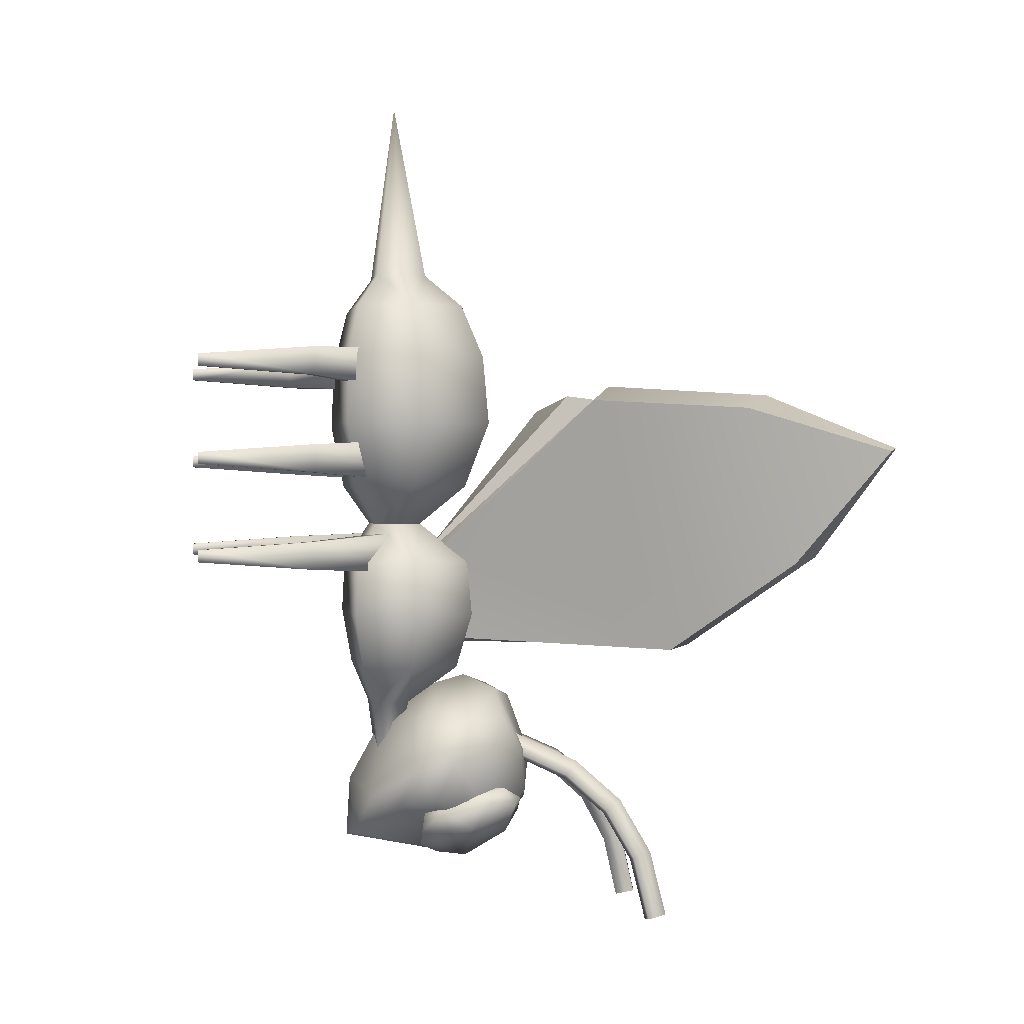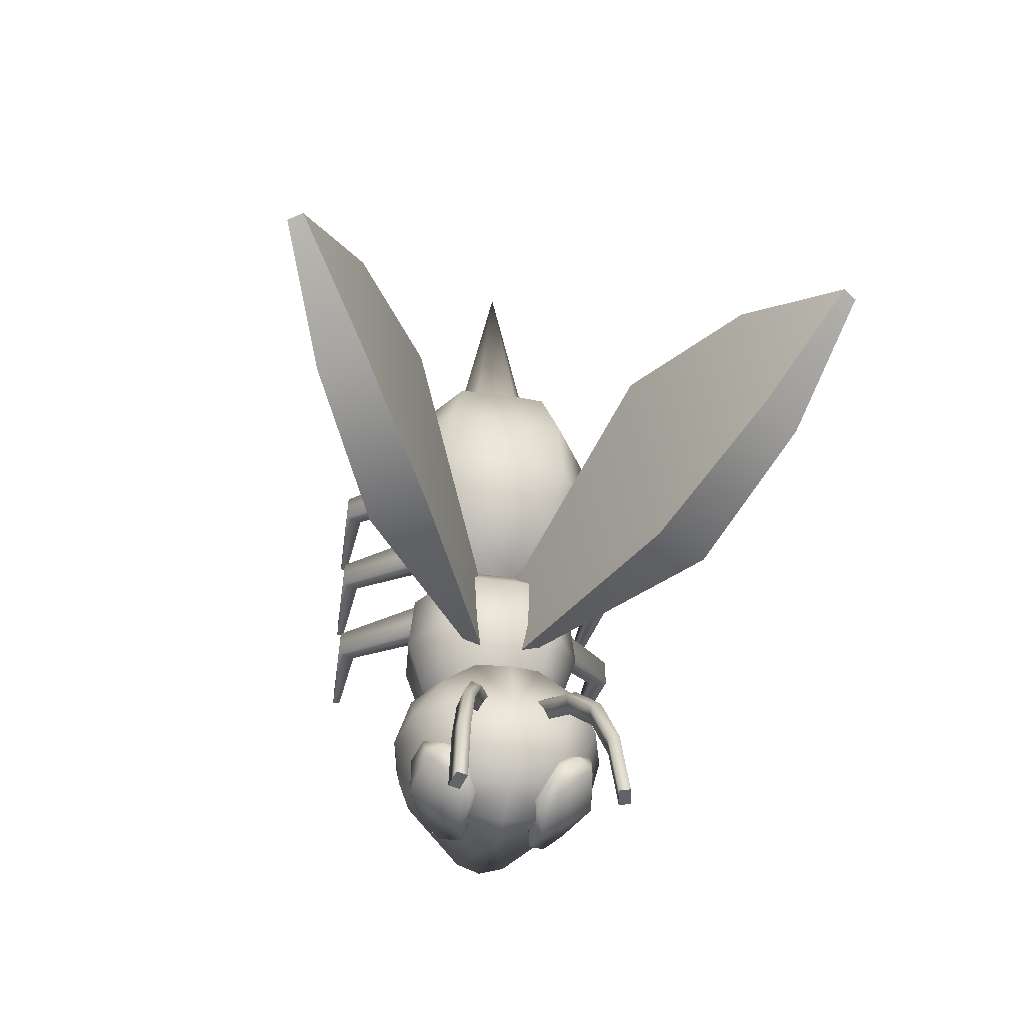
<metadata>
{"format":"obj","ext":"obj","renderer":"f3d","projection":"perspective","resolution":1024,"background":"white","views":[{"elev":0.5,"azim":-99.2,"up":"+Y"},{"elev":-37.9,"azim":-11.2,"up":"+Y"}]}
</metadata>
<code>
g LowWasp
v 0.0967 0.05948 0.1561
v 0.1382 0.03173 0.2055
v 0.1313 0.03315 0.21
v 0.1161 0.05264 0.1417
v 0.05624 0.06514 0.08614
v 0.082 0.05728 0.07321
v 0.01017 -0.01316 0.006916
v 0.01863 -0.01458 0.007926
v 0.1161 -0.02201 0.1652
v 0.1313 0.03315 0.21
v 0.1382 0.03173 0.2055
v 0.0967 -0.01938 0.1809
v 0.082 -0.0651 0.1118
v 0.05624 -0.06413 0.1269
v 0.01863 -0.06219 0.01627
v 0.01017 -0.0644 0.01589
v 0.082 -0.0651 0.1118
v 0.01863 -0.01458 0.007926
v 0.01863 -0.06219 0.01627
v 0.082 0.05728 0.07321
v 0.1161 0.05264 0.1417
v 0.1161 -0.02201 0.1652
v 0.1382 0.03173 0.2055
v -0.05624 -0.06413 0.1269
v -0.01017 -0.01316 0.006916
v -0.01017 -0.0644 0.01589
v -0.05624 0.06514 0.08614
v -0.0967 0.05948 0.1561
v -0.0967 -0.01938 0.1809
v -0.1313 0.03315 0.21
v -0.1382 0.03173 0.2055
v -0.0967 0.05948 0.1561
v -0.1313 0.03315 0.21
v -0.1161 0.05264 0.1417
v -0.05624 0.06514 0.08614
v -0.082 0.05728 0.07321
v -0.01017 -0.01316 0.006916
v -0.01863 -0.01458 0.007926
v -0.1313 0.03315 0.21
v -0.1161 -0.02201 0.1652
v -0.1382 0.03173 0.2055
v -0.0967 -0.01938 0.1809
v -0.082 -0.0651 0.1118
v -0.05624 -0.06413 0.1269
v -0.01863 -0.06219 0.01627
v -0.01017 -0.0644 0.01589
v -0.1161 -0.02201 0.1652
v -0.1161 0.05264 0.1417
v -0.1382 0.03173 0.2055
v -0.082 -0.0651 0.1118
v -0.082 0.05728 0.07321
v -0.01863 -0.01458 0.007926
v -0.01863 -0.06219 0.01627
v 0.01017 -0.01316 0.006916
v 0.05624 -0.06413 0.1269
v 0.01017 -0.0644 0.01589
v 0.05624 0.06514 0.08614
v 0.0967 0.05948 0.1561
v 0.0967 -0.01938 0.1809
v 0.1313 0.03315 0.21
v 0.04128 -0.2054 0.1104
v 0.03386 -0.2041 0.1183
v 0.03916 -0.2034 0.1194
v 0.03598 -0.206 0.1093
v -0.03916 -0.2034 0.1194
v -0.03598 -0.206 0.1093
v -0.04128 -0.2054 0.1104
v -0.03386 -0.2041 0.1183
v 0.07114 -0.01554 -0.1175
v 0.0678 -0.02133 -0.1174
v 0.07114 -0.02133 -0.1175
v 0.0678 -0.01554 -0.1174
v 0.07114 0.03164 -0.1175
v 0.0678 0.02584 -0.1174
v 0.07114 0.02584 -0.1175
v 0.0678 0.03164 -0.1174
v 0.07114 0.07879 -0.1175
v 0.0678 0.073 -0.1174
v 0.07114 0.073 -0.1175
v 0.0678 0.07879 -0.1174
v -0.07114 -0.02133 -0.1175
v -0.0678 -0.01554 -0.1174
v -0.07114 -0.01554 -0.1175
v -0.0678 -0.02133 -0.1174
v -0.07114 0.02584 -0.1175
v -0.0678 0.03164 -0.1174
v -0.07114 0.03164 -0.1175
v -0.0678 0.02584 -0.1174
v -0.07114 0.073 -0.1175
v -0.0678 0.07879 -0.1174
v -0.07114 0.07879 -0.1175
v -0.0678 0.073 -0.1174
v -0.02985 0.081 0.02645
v 0.03203 0.04734 0.0292
v -0.03181 0.04734 0.0292
v -0.0533 0.04734 -0.007381
v 0.03007 0.081 0.02645
v -0.05028 0.081 -0.008166
v -0.04615 0.081 -0.04278
v -0.04873 0.04734 -0.04396
v 0.05475 0.04734 -0.007381
v 0.05134 0.081 -0.008166
v 0.04764 0.081 -0.04278
v 0.05085 0.04734 -0.04396
v -0.01048 0.1234 -0.0006965
v 0.02299 0.1071 0.01653
v -0.02277 0.1071 0.01653
v -0.0387 0.1071 -0.01021
v 0.0107 0.1234 -0.0006965
v -0.01799 0.1234 -0.01328
v -0.01673 0.1234 -0.02586
v -0.03576 0.1071 -0.03695
v 0.03917 0.1071 -0.01021
v 0.01817 0.1234 -0.01328
v 0.01681 0.1234 -0.02586
v 0.0363 0.1071 -0.03695
v 0.01013 -0.00378 -0.002863
v 0.04228 -0.02289 -0.009436
v 0.02477 -0.02289 0.01902
v -0.02454 -0.02289 0.01902
v 0.01729 -0.00378 -0.01492
v -0.01051 -0.00378 -0.003484
v 0.01605 -0.00378 -0.02698
v 0.03924 -0.02289 -0.03789
v -0.04165 -0.02289 -0.009436
v -0.01775 -0.00378 -0.01523
v -0.01631 -0.00378 -0.02698
v -0.03845 -0.02289 -0.03789
v -0.0669 -0.0118 -0.06466
v -0.007955 -0.0284 -0.02131
v -0.007955 -0.008469 -0.02131
v -0.01798 -0.008472 -0.01562
v -0.07475 -0.01172 -0.06205
v -0.01798 -0.0284 -0.01562
v -0.07475 -0.02515 -0.06205
v -0.0669 -0.02507 -0.06466
v -0.07114 -0.01554 -0.1175
v -0.07114 -0.02133 -0.1175
v -0.0678 -0.01554 -0.1174
v -0.0678 -0.02133 -0.1174
v -0.0669 0.03537 -0.06466
v -0.007955 0.01877 -0.02131
v -0.007955 0.0387 -0.02131
v -0.01798 0.0387 -0.01562
v -0.07475 0.03545 -0.06205
v -0.01798 0.01878 -0.01562
v -0.07475 0.02203 -0.06205
v -0.0669 0.02211 -0.06466
v -0.07114 0.03164 -0.1175
v -0.07114 0.02584 -0.1175
v -0.0678 0.03164 -0.1174
v -0.0678 0.02584 -0.1174
v -0.0669 0.08253 -0.06466
v -0.007955 0.06593 -0.02131
v -0.007955 0.08586 -0.02131
v -0.01798 0.08586 -0.01562
v -0.07475 0.08261 -0.06205
v -0.01798 0.06593 -0.01562
v -0.07475 0.06918 -0.06205
v -0.0669 0.06926 -0.06466
v -0.07114 0.07879 -0.1175
v -0.07114 0.073 -0.1175
v -0.0678 0.07879 -0.1174
v -0.0678 0.073 -0.1174
v 0.02125 -0.07678 0.01408
v 0.04526 -0.04986 -0.0088
v 0.03625 -0.07678 -0.01036
v 0.03363 -0.07678 -0.03481
v 0.02648 -0.04986 0.02142
v -0.02102 -0.07678 0.01408
v 0.04203 -0.04986 -0.03902
v -0.04096 -0.04986 -0.03902
v -0.03307 -0.07678 -0.03481
v -0.04448 -0.04986 -0.008878
v -0.03576 -0.07678 -0.01036
v 0.03924 -0.02289 -0.03789
v -0.03845 -0.02289 -0.03789
v 0.04228 -0.02289 -0.009436
v 0.02477 -0.02289 0.01902
v -0.04165 -0.02289 -0.009436
v -0.02454 -0.02289 0.01902
v -0.02628 -0.04986 0.02126
v 0.02491 0.01533 0.01922
v 0.05475 0.04734 -0.007381
v 0.04249 0.01533 -0.009591
v 0.0394 0.01533 -0.0384
v 0.03203 0.04734 0.0292
v 0.05085 0.04734 -0.04396
v -0.04873 0.04734 -0.04396
v -0.03814 0.01533 -0.0384
v -0.02488 0.01533 0.01798
v -0.03181 0.04734 0.0292
v -0.0533 0.04734 -0.007381
v -0.04171 0.01533 -0.01021
v 0.01274 -0.09553 -0.01878
v 0.006751 -0.1241 -0.02472
v 0.007154 -0.1241 -0.01922
v 0.004111 -0.1241 -0.01371
v 0.007381 -0.09553 -0.009394
v -0.005321 -0.1241 -0.01372
v 0.01194 -0.09553 -0.02816
v 0.03625 -0.07678 -0.01036
v 0.02125 -0.07678 0.01408
v 0.03363 -0.07678 -0.03481
v -0.02102 -0.07678 0.01408
v -0.01348 -0.09553 -0.02793
v -0.03307 -0.07678 -0.03481
v -0.008166 -0.1241 -0.02459
v -0.03576 -0.07678 -0.01036
v -0.008693 -0.09553 -0.009412
v -0.01468 -0.09553 -0.01867
v -0.008937 -0.1241 -0.01916
v 0.01681 0.1234 -0.02586
v 0.0001396 0.21 -0.01554
v -0.01673 0.1234 -0.02586
v 0.01817 0.1234 -0.01328
v -0.01799 0.1234 -0.01328
v 0.0107 0.1234 -0.0006965
v -0.01048 0.1234 -0.0006965
v 0.02299 0.1071 0.01653
v 0.05134 0.081 -0.008166
v 0.03007 0.081 0.02645
v -0.02985 0.081 0.02645
v 0.03917 0.1071 -0.01021
v -0.02277 0.1071 0.01653
v 0.0363 0.1071 -0.03695
v 0.04764 0.081 -0.04278
v -0.05028 0.081 -0.008166
v -0.0387 0.1071 -0.01021
v -0.03576 0.1071 -0.03695
v -0.04615 0.081 -0.04278
v 0.01013 -0.00378 -0.002863
v 0.04249 0.01533 -0.009591
v 0.01729 -0.00378 -0.01492
v 0.01605 -0.00378 -0.02698
v 0.02491 0.01533 0.01922
v 0.0394 0.01533 -0.0384
v -0.02488 0.01533 0.01798
v -0.01051 -0.00378 -0.003484
v -0.01631 -0.00378 -0.02698
v -0.03814 0.01533 -0.0384
v -0.04171 0.01533 -0.01021
v -0.01775 -0.00378 -0.01523
v 0.01525 -0.1219 0.04144
v 0.02035 -0.1279 0.07544
v 0.02354 -0.135 0.06984
v 0.01172 -0.1143 0.04593
v 0.02008 -0.1194 0.04105
v 0.02529 -0.1256 0.07541
v 0.02848 -0.1326 0.06982
v 0.01654 -0.1118 0.04554
v 0.03372 -0.1756 0.1021
v 0.03386 -0.2041 0.1183
v 0.03598 -0.206 0.1093
v 0.03151 -0.1725 0.1108
v 0.03916 -0.2034 0.1194
v 0.03899 -0.1746 0.1031
v 0.04128 -0.2054 0.1104
v 0.03678 -0.1715 0.1119
v 0.02959 -0.1523 0.08904
v 0.027 -0.147 0.09653
v 0.03214 -0.1452 0.09713
v 0.03473 -0.1505 0.08964
v 0.02354 -0.135 0.06984
v 0.02035 -0.1279 0.07544
v 0.02848 -0.1326 0.06982
v 0.02529 -0.1256 0.07541
v -0.01525 -0.1219 0.04144
v -0.02035 -0.1279 0.07544
v -0.01172 -0.1143 0.04593
v -0.02354 -0.135 0.06984
v -0.02529 -0.1256 0.07541
v -0.02008 -0.1194 0.04105
v -0.01654 -0.1118 0.04554
v -0.02848 -0.1326 0.06982
v -0.03386 -0.2041 0.1183
v -0.03372 -0.1756 0.1021
v -0.03598 -0.206 0.1093
v -0.03151 -0.1725 0.1108
v -0.03916 -0.2034 0.1194
v -0.03899 -0.1746 0.1031
v -0.04128 -0.2054 0.1104
v -0.03678 -0.1715 0.1119
v -0.02959 -0.1523 0.08904
v -0.027 -0.147 0.09653
v -0.03214 -0.1452 0.09713
v -0.03473 -0.1505 0.08964
v -0.02354 -0.135 0.06984
v -0.02035 -0.1279 0.07544
v -0.02848 -0.1326 0.06982
v -0.02529 -0.1256 0.07541
v 0.0669 -0.02507 -0.06466
v 0.007955 -0.008469 -0.02131
v 0.007955 -0.0284 -0.02131
v 0.0669 -0.0118 -0.06466
v 0.01798 -0.008472 -0.01562
v 0.07475 -0.02515 -0.06205
v 0.01798 -0.0284 -0.01562
v 0.07475 -0.01172 -0.06205
v 0.0678 -0.02133 -0.1174
v 0.0678 -0.01554 -0.1174
v 0.07114 -0.02133 -0.1175
v 0.07114 -0.01554 -0.1175
v 0.0669 0.02211 -0.06466
v 0.007955 0.0387 -0.02131
v 0.007955 0.01877 -0.02131
v 0.0669 0.03537 -0.06466
v 0.01798 0.0387 -0.01562
v 0.07475 0.02203 -0.06205
v 0.01798 0.01878 -0.01562
v 0.07475 0.03545 -0.06205
v 0.0678 0.02584 -0.1174
v 0.0678 0.03164 -0.1174
v 0.07114 0.02584 -0.1175
v 0.07114 0.03164 -0.1175
v 0.0669 0.06926 -0.06466
v 0.007955 0.08586 -0.02131
v 0.007955 0.06593 -0.02131
v 0.0669 0.08253 -0.06466
v 0.01798 0.08586 -0.01562
v 0.07475 0.06918 -0.06205
v 0.01798 0.06593 -0.01562
v 0.07475 0.08261 -0.06205
v 0.0678 0.073 -0.1174
v 0.0678 0.07879 -0.1174
v 0.07114 0.073 -0.1175
v 0.07114 0.07879 -0.1175
v -0.02485 -0.1651 0.02185
v 0 -0.1605 0.04055
v 0 -0.171 0.02573
v 0 -0.1734 0.007076
v -0.03472 -0.1524 0.03272
v -0.04796 -0.1415 0.001211
v -0.0237 -0.1407 0.04886
v 0 -0.1463 0.05238
v 0 -0.1232 0.05483
v 0.0237 -0.1407 0.04886
v 0 -0.1605 0.04055
v 0.02485 -0.1651 0.02185
v 0 -0.1734 0.007076
v 0.03472 -0.1524 0.03272
v 0.04796 -0.1415 0.001211
v -0.04578 -0.1173 0.02922
v -0.05228 -0.1227 0.008863
v -0.02992 -0.1182 0.0459
v 0.04578 -0.1173 0.02922
v 0.05228 -0.1227 0.008863
v 0.02992 -0.1182 0.0459
v 0.04032 -0.1445 -0.01712
v 0.04796 -0.1277 -0.01039
v 0.01172 -0.1617 -0.03756
v 0 -0.1641 -0.0404
v 0.0276 -0.1411 -0.02945
v 0 -0.1081 -0.02372
v 0 -0.1351 -0.03867
v -0.01172 -0.1617 -0.03756
v -0.0276 -0.1411 -0.02945
v -0.04032 -0.1445 -0.01712
v -0.04796 -0.1277 -0.01039
v -0.04792 -0.111 -0.002008
v -0.02984 -0.1023 -0.009225
v -0.04578 -0.1042 0.01822
v -0.03481 -0.09582 0.003777
v 0 -0.08725 0.003437
v -0.03258 -0.1003 0.03562
v -0.01604 -0.08837 0.03475
v 0 -0.08245 0.02065
v 0.02984 -0.1023 -0.009225
v 0 -0.09341 0.04381
v 0.01604 -0.08837 0.03475
v 0.03481 -0.09582 0.006593
v 0.04792 -0.111 -0.002008
v 0.04578 -0.1042 0.01822
v 0.03258 -0.1003 0.03562
v -0.02453 -0.1416 0.04217
v -0.03332 -0.1428 0.04517
v -0.02979 -0.1373 0.02113
v -0.01154 -0.1601 0.02613
v -0.02342 -0.1499 0.04541
v -0.02408 -0.1609 0.03876
v -0.01578 -0.1618 0.03598
v -0.01991 -0.1731 0.01877
v -0.04093 -0.1468 0.04069
v -0.04171 -0.1366 0.03536
v -0.04494 -0.1561 0.01869
v -0.04538 -0.1407 0.02286
v -0.01778 -0.1647 -0.0007096
v -0.017 -0.1718 0.004839
v -0.02599 -0.1667 -0.004785
v -0.03463 -0.149 -0.003704
v -0.03529 -0.1585 -0.00521
v -0.04293 -0.1476 0.004222
v 0.02453 -0.1416 0.04217
v 0.02979 -0.1373 0.02113
v 0.03332 -0.1428 0.04517
v 0.01154 -0.1601 0.02613
v 0.02342 -0.1499 0.04541
v 0.02408 -0.1609 0.03876
v 0.01578 -0.1618 0.03598
v 0.01991 -0.1731 0.01877
v 0.04093 -0.1468 0.04069
v 0.04171 -0.1366 0.03536
v 0.04494 -0.1561 0.01869
v 0.04538 -0.1407 0.02286
v 0.01778 -0.1647 -0.0007096
v 0.017 -0.1718 0.004839
v 0.02599 -0.1667 -0.004785
v 0.03463 -0.149 -0.0008884
v 0.03529 -0.1585 -0.00521
v 0.04293 -0.1476 0.004222
g LowWasp_0
f 3 2 1
f 4 1 2
f 1 4 5
f 6 5 4
f 5 6 7
f 8 7 6
f 11 10 9
f 12 9 10
f 9 12 13
f 14 13 12
f 13 14 15
f 16 15 14
f 19 18 17
f 20 17 18
f 20 21 17
f 22 17 21
f 23 22 21
f 26 25 24
f 27 24 25
f 27 28 24
f 29 24 28
f 30 29 28
f 33 32 31
f 34 31 32
f 32 35 34
f 36 34 35
f 35 37 36
f 38 36 37
f 41 40 39
f 42 39 40
f 40 43 42
f 44 42 43
f 43 45 44
f 46 44 45
f 49 48 47
f 47 48 50
f 51 50 48
f 51 52 50
f 53 50 52
f 56 55 54
f 57 54 55
f 57 55 58
f 59 58 55
f 60 58 59
f 63 62 61
f 64 61 62
f 67 66 65
f 68 65 66
f 71 70 69
f 72 69 70
f 75 74 73
f 76 73 74
f 79 78 77
f 80 77 78
f 83 82 81
f 84 81 82
f 87 86 85
f 88 85 86
f 91 90 89
f 92 89 90
f 95 94 93
f 95 93 96
f 97 93 94
f 98 96 93
f 98 99 96
f 100 96 99
f 94 101 97
f 102 97 101
f 99 103 100
f 102 101 103
f 104 100 103
f 104 103 101
f 107 106 105
f 107 105 108
f 109 105 106
f 110 108 105
f 110 111 108
f 112 108 111
f 106 113 109
f 114 109 113
f 111 115 112
f 114 113 115
f 116 112 115
f 116 115 113
f 119 118 117
f 119 117 120
f 121 117 118
f 122 120 117
f 121 118 123
f 124 123 118
f 120 122 125
f 126 125 122
f 123 124 127
f 126 127 125
f 128 127 124
f 128 125 127
f 131 130 129
f 131 129 132
f 133 132 129
f 132 133 134
f 134 135 130
f 135 134 133
f 136 129 130
f 136 130 135
f 133 137 135
f 138 135 137
f 135 138 136
f 137 133 139
f 129 139 133
f 140 136 138
f 139 129 140
f 136 140 129
f 143 142 141
f 143 141 144
f 145 144 141
f 144 145 146
f 146 147 142
f 147 146 145
f 148 141 142
f 148 142 147
f 145 149 147
f 150 147 149
f 147 150 148
f 149 145 151
f 141 151 145
f 152 148 150
f 151 141 152
f 148 152 141
f 155 154 153
f 155 153 156
f 157 156 153
f 156 157 158
f 158 159 154
f 159 158 157
f 160 153 154
f 160 154 159
f 157 161 159
f 162 159 161
f 159 162 160
f 161 157 163
f 153 163 157
f 164 160 162
f 163 153 164
f 160 164 153
f 167 166 165
f 167 168 166
f 169 165 166
f 165 169 170
f 171 166 168
f 171 168 172
f 173 172 168
f 172 173 174
f 175 174 173
f 175 170 174
f 171 172 176
f 171 176 166
f 177 176 172
f 172 174 177
f 178 166 176
f 178 179 166
f 169 166 179
f 180 177 174
f 179 181 169
f 180 174 181
f 182 170 169
f 182 169 181
f 182 174 170
f 182 181 174
f 185 184 183
f 185 186 184
f 187 183 184
f 188 184 186
f 188 186 189
f 190 189 186
f 183 187 191
f 192 191 187
f 189 190 193
f 192 193 191
f 194 193 190
f 194 191 193
f 197 196 195
f 197 195 198
f 199 198 195
f 198 199 200
f 201 195 196
f 195 202 199
f 195 201 202
f 203 199 202
f 204 202 201
f 203 205 199
f 201 196 206
f 201 206 204
f 207 204 206
f 208 206 196
f 207 206 209
f 210 199 205
f 210 200 199
f 205 209 210
f 206 208 211
f 211 209 206
f 211 210 209
f 210 211 200
f 212 211 208
f 212 200 211
f 215 214 213
f 213 214 216
f 215 217 214
f 218 216 214
f 219 214 217
f 218 214 219
f 222 221 220
f 222 220 223
f 224 220 221
f 225 223 220
f 224 221 226
f 227 226 221
f 223 225 228
f 229 228 225
f 226 227 230
f 229 230 228
f 231 230 227
f 231 228 230
f 234 233 232
f 234 235 233
f 236 232 233
f 237 233 235
f 236 238 232
f 239 232 238
f 235 240 237
f 241 237 240
f 238 242 239
f 241 240 242
f 243 239 242
f 243 242 240
f 246 245 244
f 247 244 245
f 244 248 246
f 245 249 247
f 250 246 248
f 251 247 249
f 248 251 250
f 249 250 251
f 254 253 252
f 255 252 253
f 253 256 255
f 252 257 254
f 258 254 257
f 256 258 259
f 259 255 256
f 257 259 258
f 252 255 260
f 255 259 261
f 261 260 255
f 259 257 262
f 262 261 259
f 257 252 263
f 260 263 252
f 263 262 257
f 260 261 264
f 265 264 261
f 261 262 265
f 264 266 260
f 263 260 266
f 267 265 262
f 266 267 263
f 262 263 267
f 270 269 268
f 271 268 269
f 269 270 272
f 268 271 273
f 274 272 270
f 275 273 271
f 272 274 275
f 273 275 274
f 278 277 276
f 279 276 277
f 276 279 280
f 277 278 281
f 282 281 278
f 280 283 282
f 283 280 279
f 281 282 283
f 277 284 279
f 279 285 283
f 285 279 284
f 283 286 281
f 286 283 285
f 281 287 277
f 284 277 287
f 287 281 286
f 284 288 285
f 289 285 288
f 285 289 286
f 288 284 290
f 287 290 284
f 291 286 289
f 290 287 291
f 286 291 287
f 294 293 292
f 295 292 293
f 293 296 295
f 292 297 294
f 298 294 297
f 296 298 299
f 299 295 296
f 297 299 298
f 292 295 300
f 301 300 295
f 295 299 301
f 300 302 292
f 297 292 302
f 303 301 299
f 302 303 297
f 299 297 303
f 306 305 304
f 307 304 305
f 305 308 307
f 304 309 306
f 310 306 309
f 308 310 311
f 311 307 308
f 309 311 310
f 304 307 312
f 313 312 307
f 307 311 313
f 312 314 304
f 309 304 314
f 315 313 311
f 314 315 309
f 311 309 315
f 318 317 316
f 319 316 317
f 317 320 319
f 316 321 318
f 322 318 321
f 320 322 323
f 323 319 320
f 321 323 322
f 316 319 324
f 325 324 319
f 319 323 325
f 324 326 316
f 321 316 326
f 327 325 323
f 326 327 321
f 323 321 327
f 330 329 328
f 330 328 331
f 329 332 328
f 333 331 328
f 333 328 332
f 329 334 332
f 335 334 329
f 334 335 336
f 335 337 336
f 337 335 338
f 338 330 339
f 339 330 340
f 341 338 339
f 337 338 341
f 340 342 339
f 339 342 341
f 334 343 332
f 344 333 332
f 344 332 343
f 345 334 336
f 343 334 345
f 346 337 341
f 342 347 341
f 341 347 346
f 337 348 336
f 337 346 348
f 340 349 342
f 347 342 350
f 350 342 349
f 349 340 351
f 351 340 352
f 353 349 351
f 349 353 350
f 350 353 354
f 353 351 355
f 352 355 351
f 355 354 353
f 352 356 355
f 331 356 352
f 357 355 356
f 355 357 354
f 331 358 356
f 358 357 356
f 358 331 333
f 357 358 359
f 333 359 358
f 359 354 357
f 333 344 359
f 344 360 359
f 354 359 361
f 360 361 359
f 344 362 360
f 343 362 344
f 361 360 363
f 362 363 360
f 364 354 361
f 363 364 361
f 362 343 365
f 365 343 345
f 366 362 365
f 365 345 366
f 363 362 366
f 345 336 366
f 367 363 366
f 364 363 367
f 354 364 368
f 354 368 350
f 366 336 369
f 367 366 369
f 336 370 369
f 370 367 369
f 336 348 370
f 364 367 371
f 364 371 368
f 371 367 370
f 372 350 368
f 372 368 371
f 372 347 350
f 371 373 372
f 373 347 372
f 373 371 370
f 373 346 347
f 346 374 348
f 348 374 370
f 373 370 374
f 346 373 374
f 377 376 375
f 375 378 377
f 376 379 375
f 375 379 378
f 376 380 379
f 378 379 381
f 381 379 380
f 381 382 378
f 382 381 380
f 383 380 376
f 384 376 377
f 376 384 383
f 380 383 385
f 382 380 385
f 386 383 384
f 386 384 377
f 383 386 385
f 378 387 377
f 388 378 382
f 378 388 387
f 382 389 388
f 389 382 385
f 388 389 387
f 390 386 377
f 387 390 377
f 391 387 389
f 385 391 389
f 390 387 391
f 392 385 386
f 392 391 385
f 391 392 390
f 386 390 392
f 395 394 393
f 396 393 394
f 397 395 393
f 397 393 396
f 398 395 397
f 397 396 399
f 397 399 398
f 400 399 396
f 399 400 398
f 398 401 395
f 395 402 394
f 402 395 401
f 401 398 403
f 398 400 403
f 401 404 402
f 402 404 394
f 401 403 404
f 405 396 394
f 396 406 400
f 406 396 405
f 407 400 406
f 400 407 403
f 407 406 405
f 404 408 394
f 408 405 394
f 405 409 407
f 409 403 407
f 405 408 409
f 410 404 403
f 409 410 403
f 410 409 408
f 408 404 410

</code>
